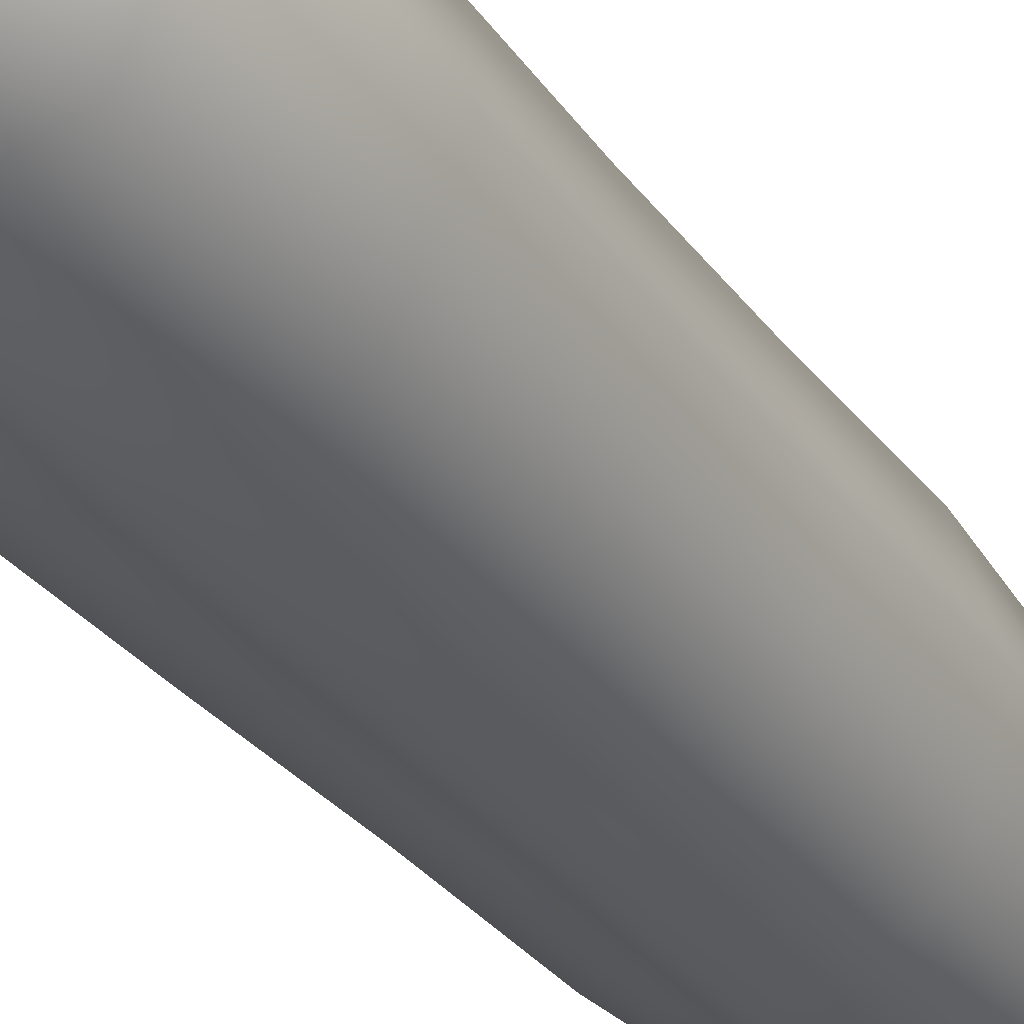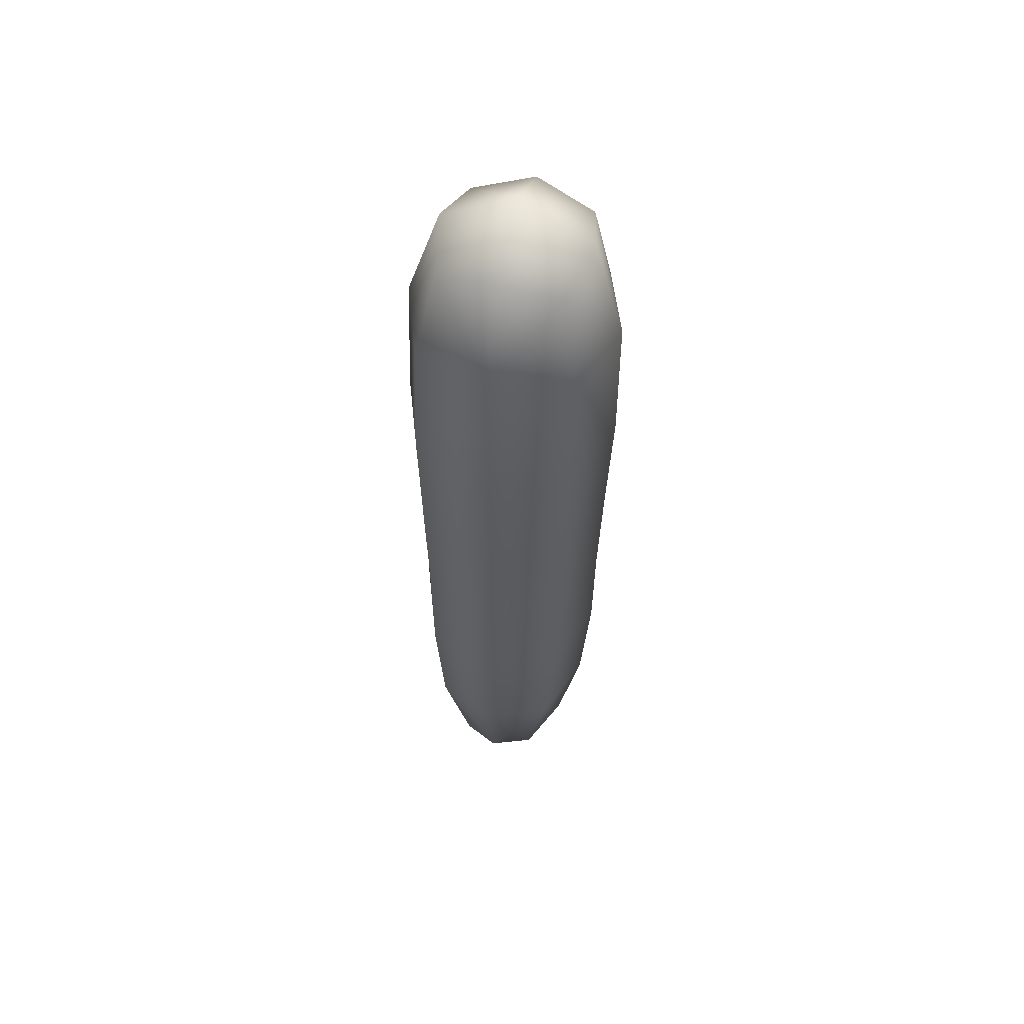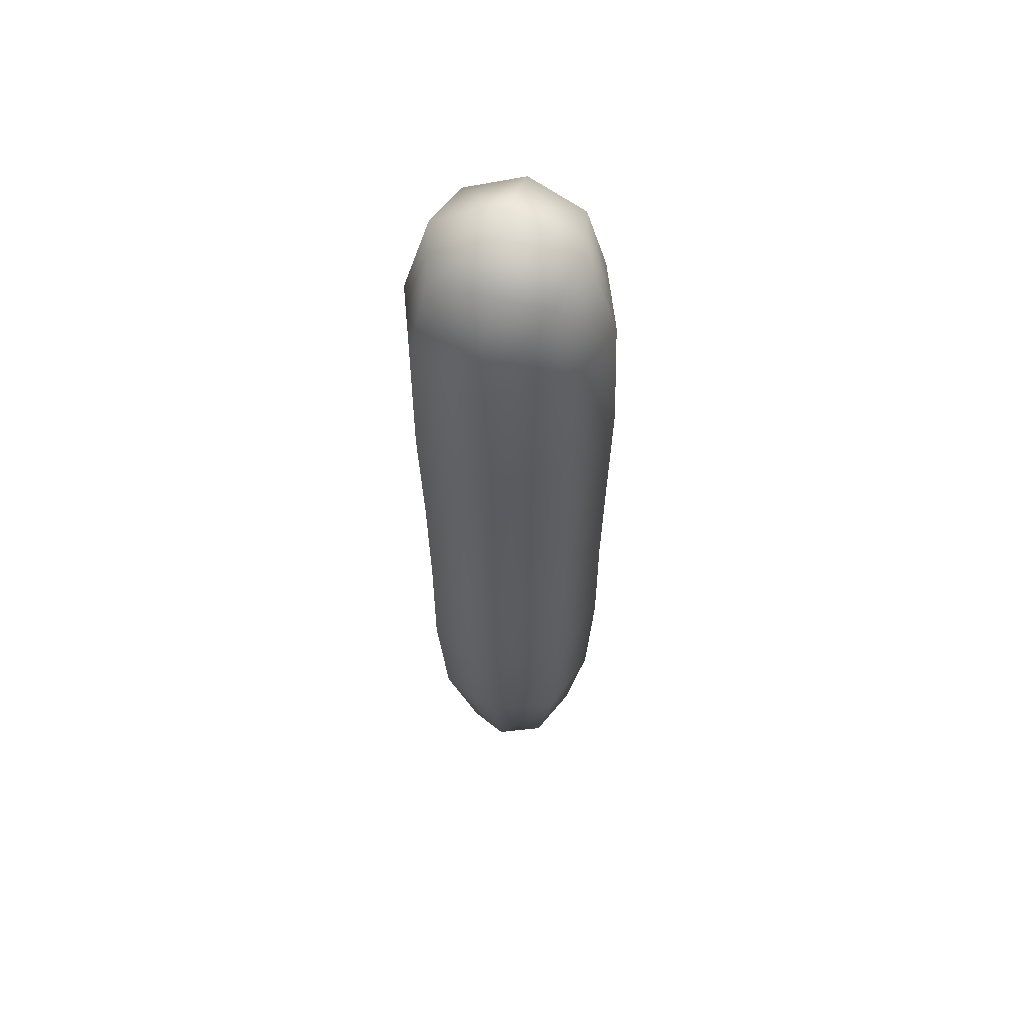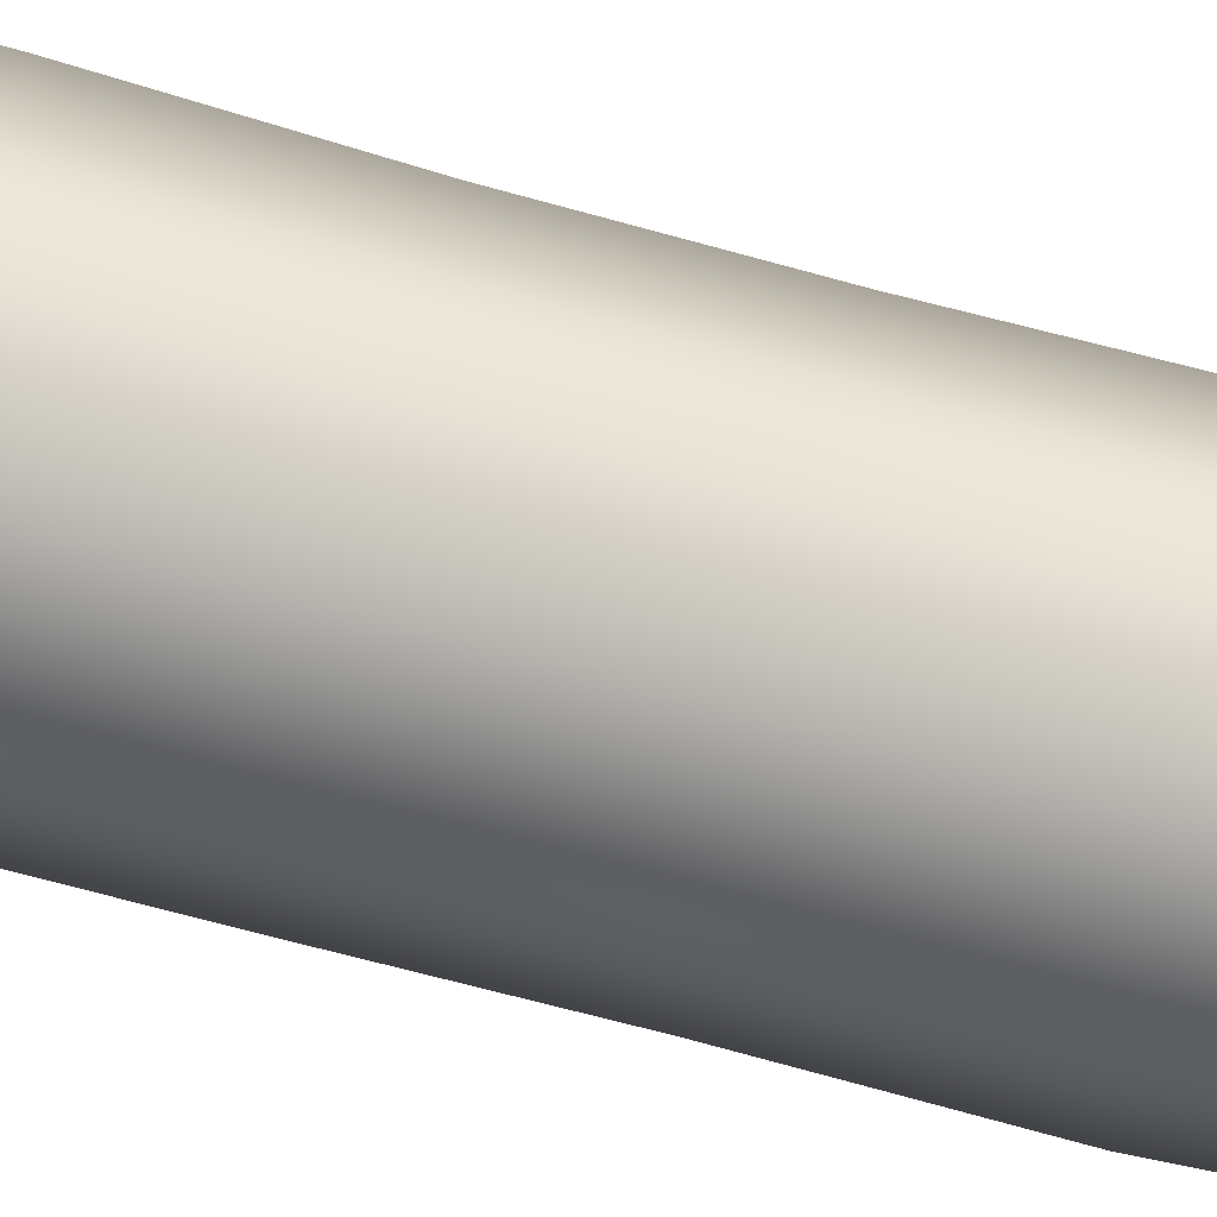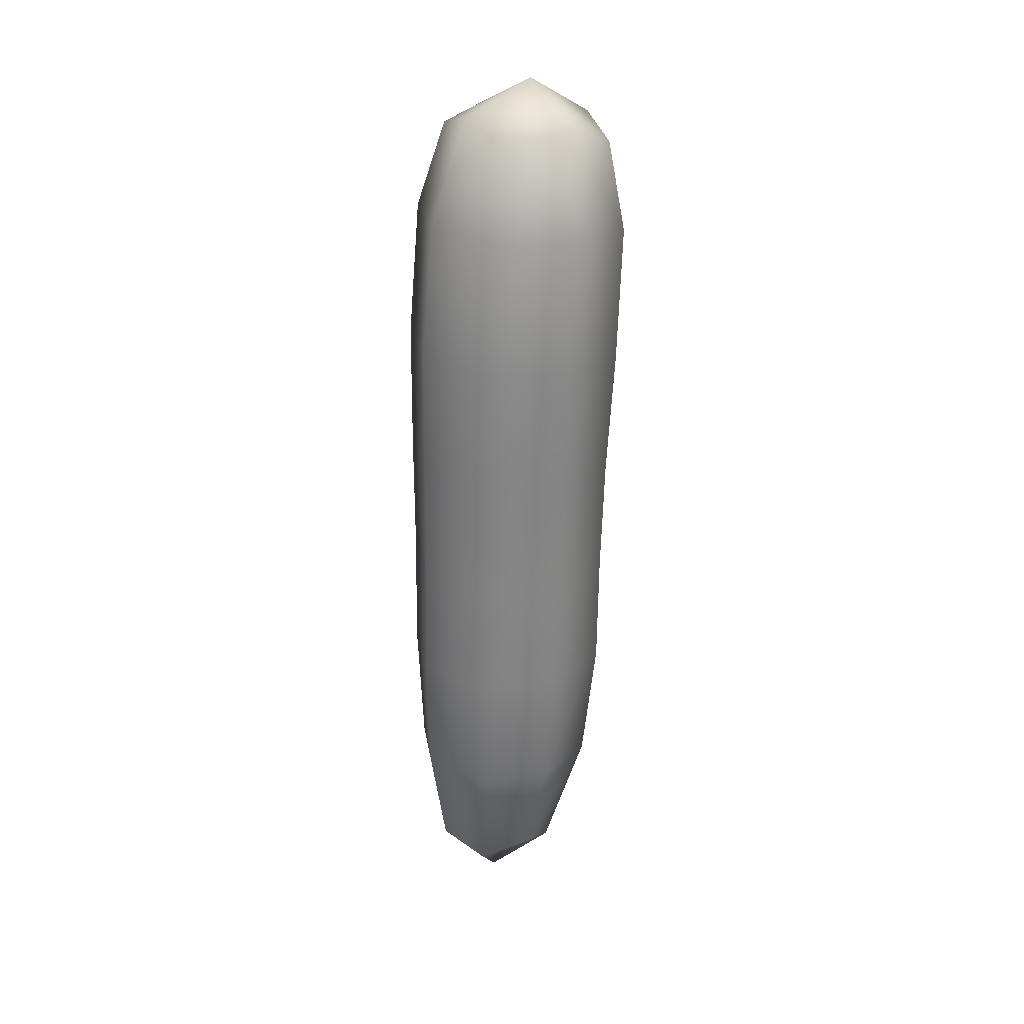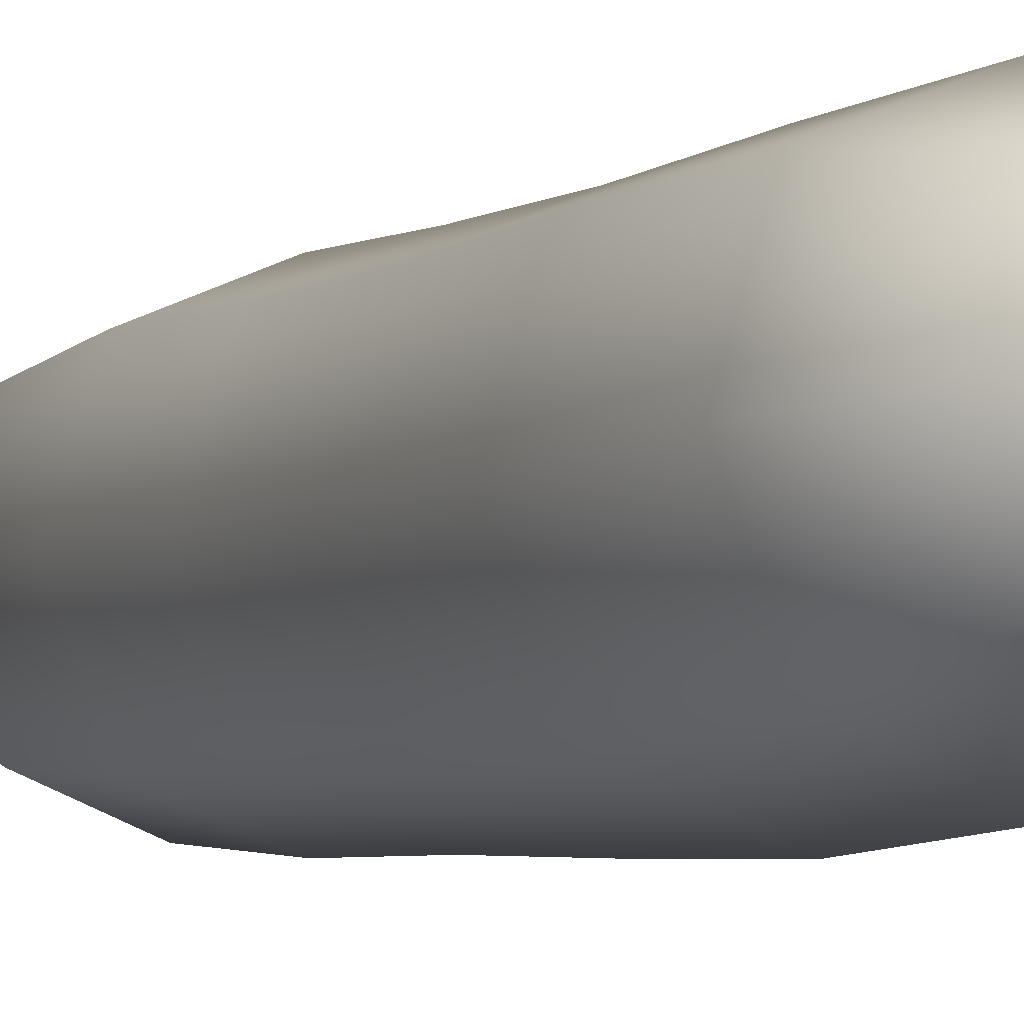
<metadata>
{"format":"obj","ext":"obj","renderer":"f3d","projection":"perspective","resolution":1024,"background":"white","views":[{"elev":-30.3,"azim":-149.7,"up":"+Z"},{"elev":57.1,"azim":-165.4,"up":"+Y"},{"elev":53.5,"azim":15.3,"up":"+Y"},{"elev":47.2,"azim":-71.5,"up":"+Z"},{"elev":27.8,"azim":-123.0,"up":"+Y"},{"elev":-2.1,"azim":154.7,"up":"+Z"}]}
</metadata>
<code>
o Cube.001_Cube.002
v -0.07019 -0.3244 0.07399
v -0.0836 0.202 0.09913
v -0.08327 0.2156 -0.0682
v 0.07019 -0.3244 0.07399
v 0.0836 0.202 0.09913
v 0.08327 0.2156 -0.0682
v 0 -0.5181 -0.01286
v -0.06388 0.4423 0.09695
v -0.06388 0.4534 -0.03034
v 0.06388 0.4534 -0.03034
v 0.06388 0.4423 0.09695
v -0.06696 -0.3222 -0.07387
v 0.06696 -0.3222 -0.07387
v -0.07848 -0.06104 0.08815
v 0.07848 -0.06104 0.08815
v -0.07645 -0.05346 -0.07301
v 0.07645 -0.05346 -0.07301
v -0.08058 0.06491 0.09138
v -0.1147 0.2088 0.01547
v 0.1147 0.2088 0.01547
v 0.07809 -0.1871 0.08668
v -0.07955 0.07586 -0.07159
v 0 0.2181 -0.09957
v 0 -0.3208 0.1042
v -0 0.1995 0.1305
v -0.07788 0.4663 0.03492
v 0.07788 0.4663 0.03492
v 0 0.4731 -0.04266
v 0 0.4596 0.1125
v 0.08133 0.3474 0.1066
v -0.08133 0.3474 0.1066
v -0.08129 0.3615 -0.05555
v 0.08129 0.3615 -0.05555
v 0.07506 -0.1826 -0.07608
v 0 -0.3178 -0.1034
v -0.09626 -0.3193 0.000384
v 0.09626 -0.3193 0.000384
v -0.07809 -0.1871 0.08668
v 0.08058 0.06491 0.09138
v -0.07506 -0.1826 -0.07608
v 0.07955 0.07586 -0.07159
v 0.1065 -0.05725 0.007572
v -0.1065 -0.05725 0.007572
v 0 -0.05204 -0.1032
v 0 -0.06246 0.1184
v -0.0443 -0.462 0.0384
v -0.04244 -0.4611 -0.0557
v 0.04244 -0.4611 -0.0557
v 0.0443 -0.462 0.0384
v 0 -0.1875 0.1175
v -0 0.3466 0.1372
v 0 -0.1813 -0.1068
v 0 -0.4368 0.07146
v -0.1055 -0.1844 0.005337
v -0 0.5052 0.03832
v -0.1119 0.3563 0.02568
v 0 0.366 -0.08588
v 0.1119 0.3563 0.02568
v 0.1055 -0.1844 0.005337
v 0.1101 0.07039 0.009895
v -0.1101 0.07039 0.009895
v 0 0.07792 -0.1022
v 0 0.06285 0.1219
v 0.07214 -0.4361 -0.006771
v -0.07214 -0.4361 -0.006771
v 0 -0.4353 -0.085
g Cube.001_Cube.002_Material.002
f 45 21 15
f 45 38 50
f 38 24 50
f 21 24 4
f 25 31 2
f 25 30 51
f 51 11 29
f 51 8 31
f 17 52 44
f 34 35 52
f 35 40 52
f 52 16 44
f 4 53 49
f 1 53 24
f 49 46 7
f 40 43 16
f 40 36 54
f 36 38 54
f 54 14 43
f 10 55 27
f 9 55 28
f 55 8 29
f 55 11 27
f 3 56 32
f 19 31 56
f 56 8 26
f 56 9 32
f 23 33 6
f 23 32 57
f 57 9 28
f 57 10 33
f 20 30 5
f 6 58 20
f 58 10 27
f 58 11 30
f 34 37 13
f 34 42 59
f 59 15 21
f 37 21 4
f 17 60 42
f 41 20 60
f 60 5 39
f 42 39 15
f 22 19 3
f 16 61 22
f 43 18 61
f 61 2 19
f 6 62 23
f 41 44 62
f 44 22 62
f 62 3 23
f 25 39 5
f 25 18 63
f 63 14 45
f 63 15 39
f 4 64 37
f 48 49 7
f 13 64 48
f 1 65 46
f 12 65 36
f 46 47 7
f 12 66 47
f 13 66 35
f 47 48 7
f 45 50 21
f 45 14 38
f 38 1 24
f 21 50 24
f 25 51 31
f 25 5 30
f 51 30 11
f 51 29 8
f 17 34 52
f 34 13 35
f 35 12 40
f 52 40 16
f 4 24 53
f 1 46 53
f 49 53 46
f 40 54 43
f 40 12 36
f 36 1 38
f 54 38 14
f 10 28 55
f 9 26 55
f 55 26 8
f 55 29 11
f 3 19 56
f 19 2 31
f 56 31 8
f 56 26 9
f 23 57 33
f 23 3 32
f 57 32 9
f 57 28 10
f 20 58 30
f 6 33 58
f 58 33 10
f 58 27 11
f 34 59 37
f 34 17 42
f 59 42 15
f 37 59 21
f 17 41 60
f 41 6 20
f 60 20 5
f 42 60 39
f 22 61 19
f 16 43 61
f 43 14 18
f 61 18 2
f 6 41 62
f 41 17 44
f 44 16 22
f 62 22 3
f 25 63 39
f 25 2 18
f 63 18 14
f 63 45 15
f 4 49 64
f 48 64 49
f 13 37 64
f 1 36 65
f 12 47 65
f 46 65 47
f 12 35 66
f 13 48 66
f 47 66 48

</code>
